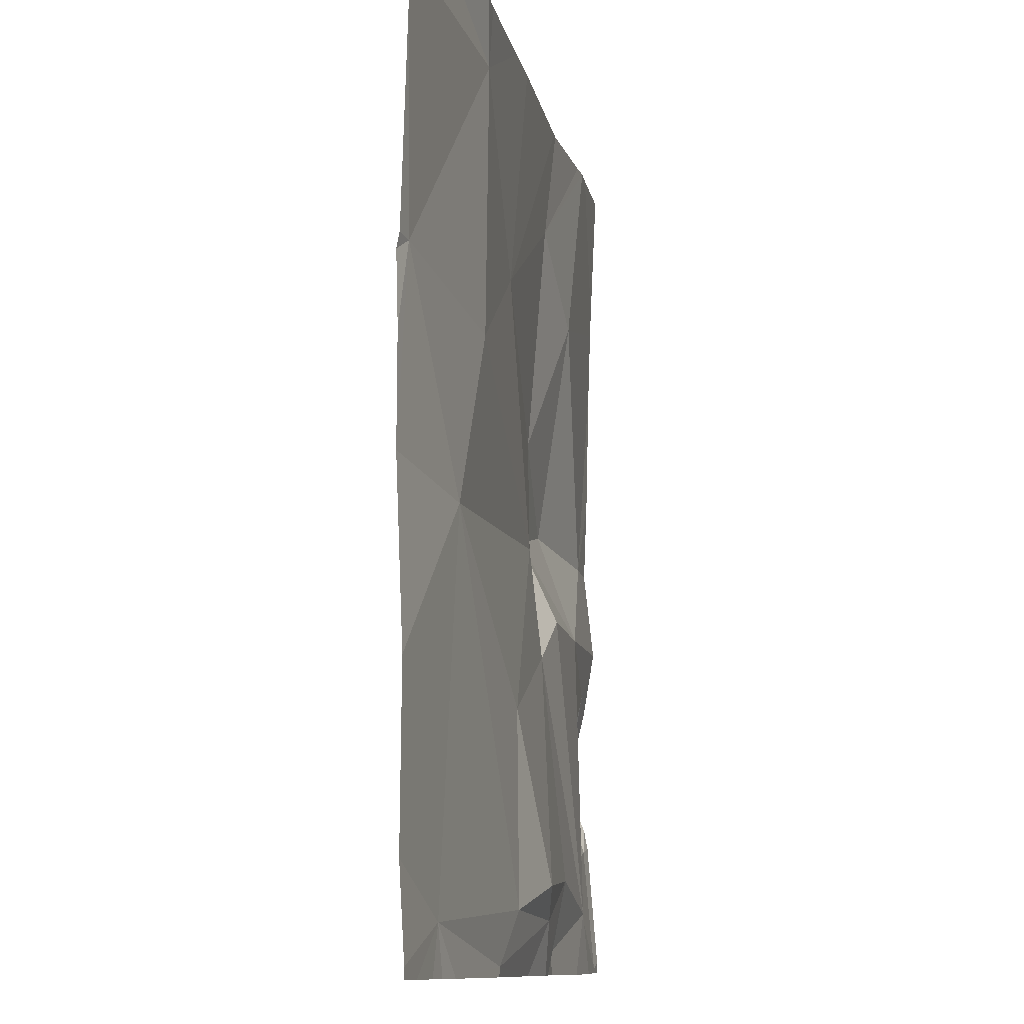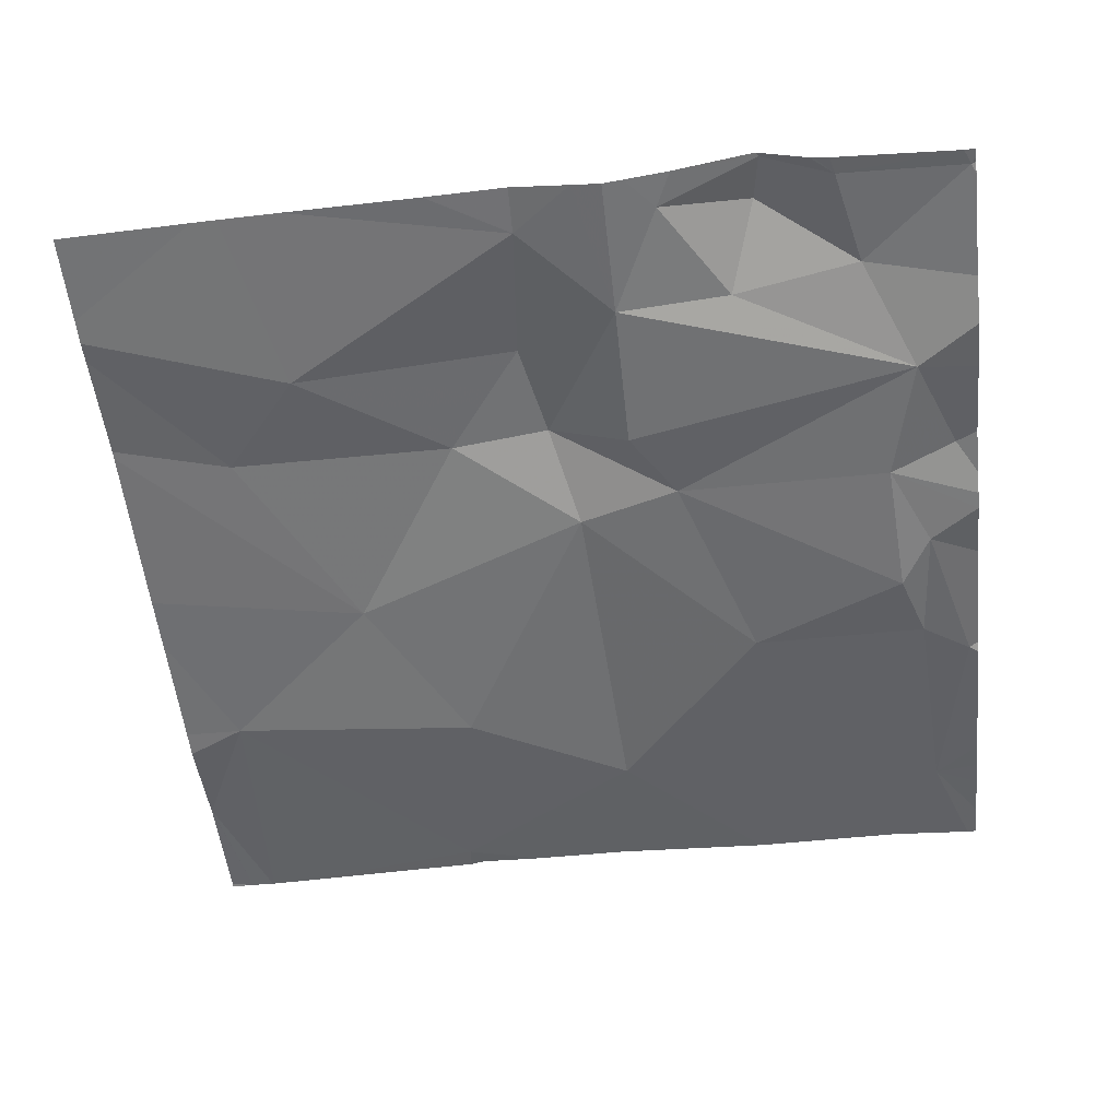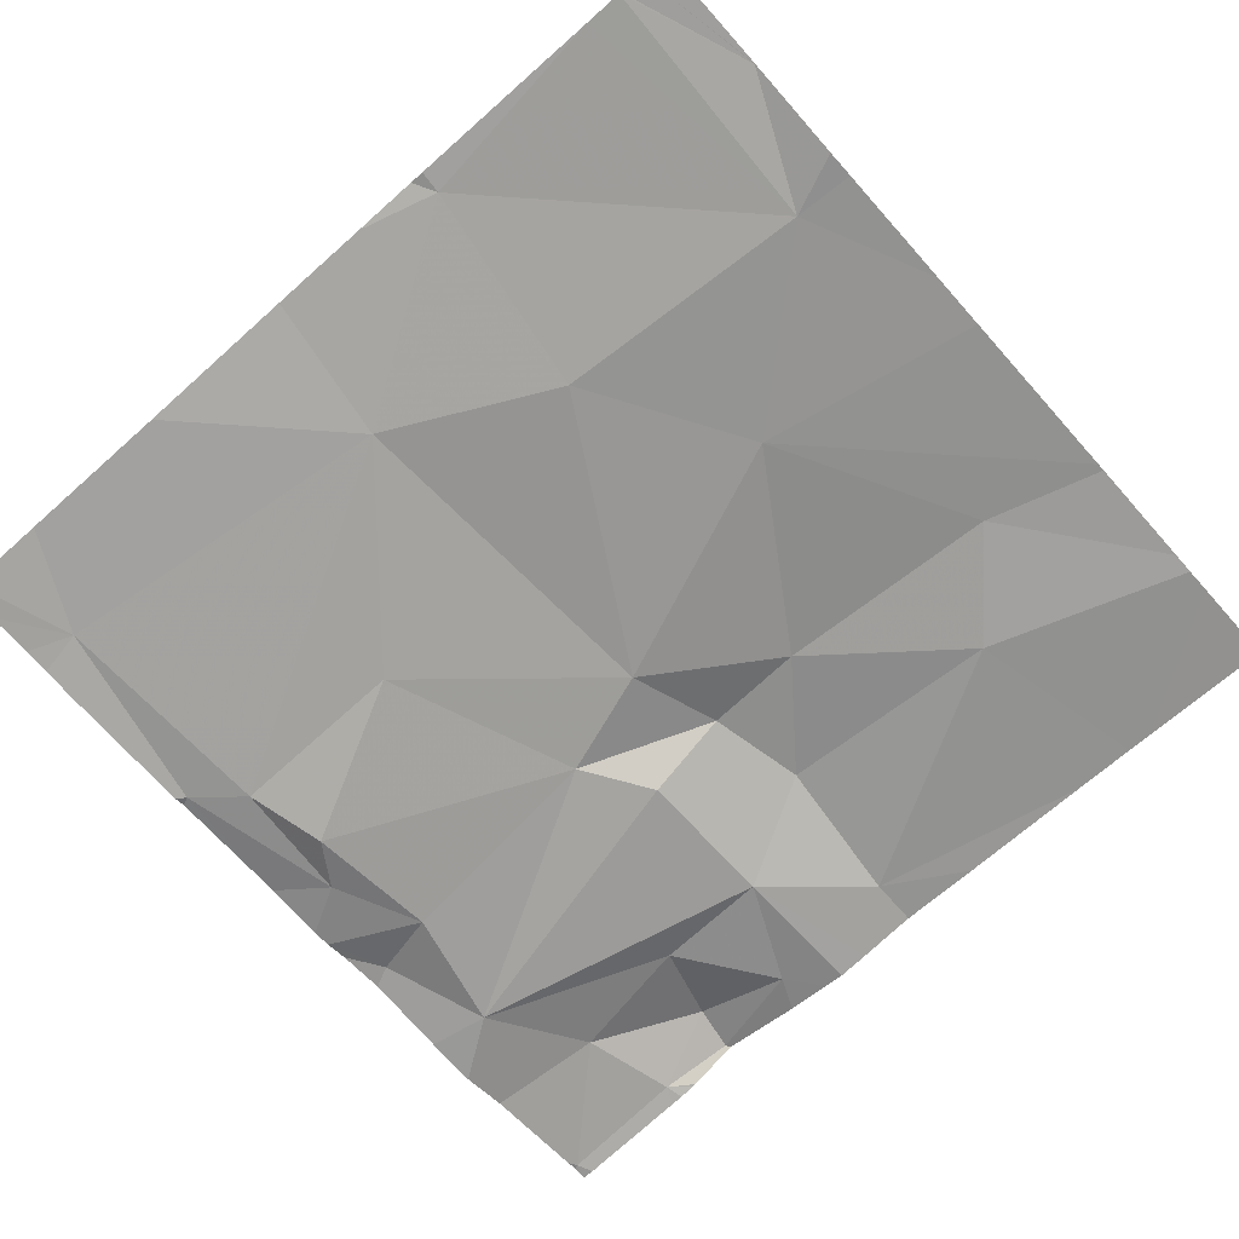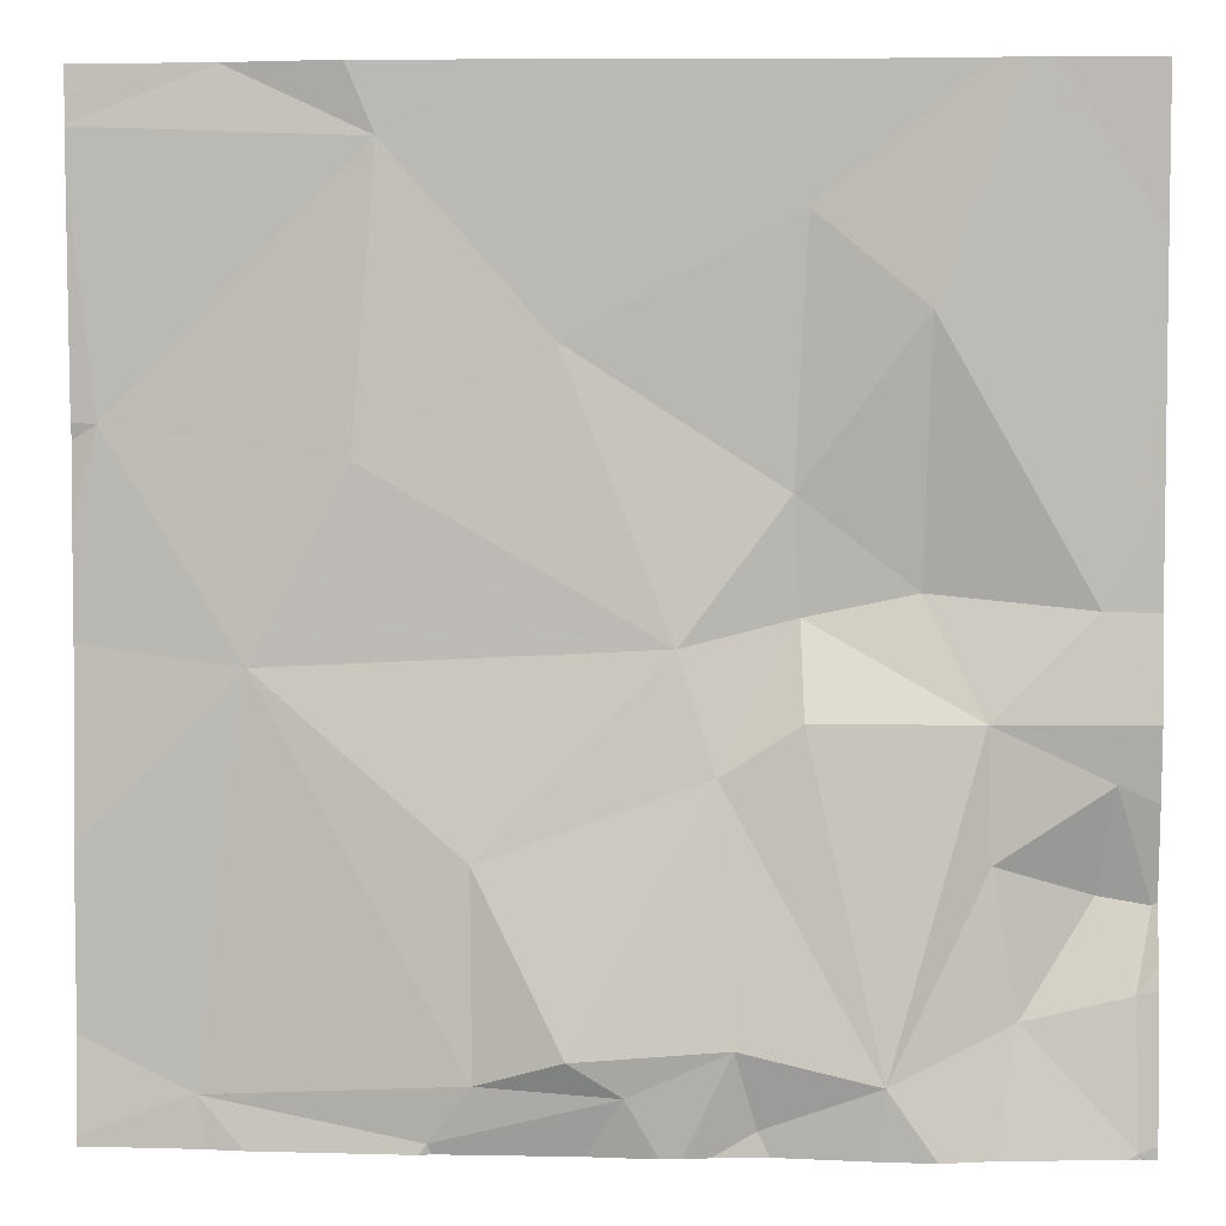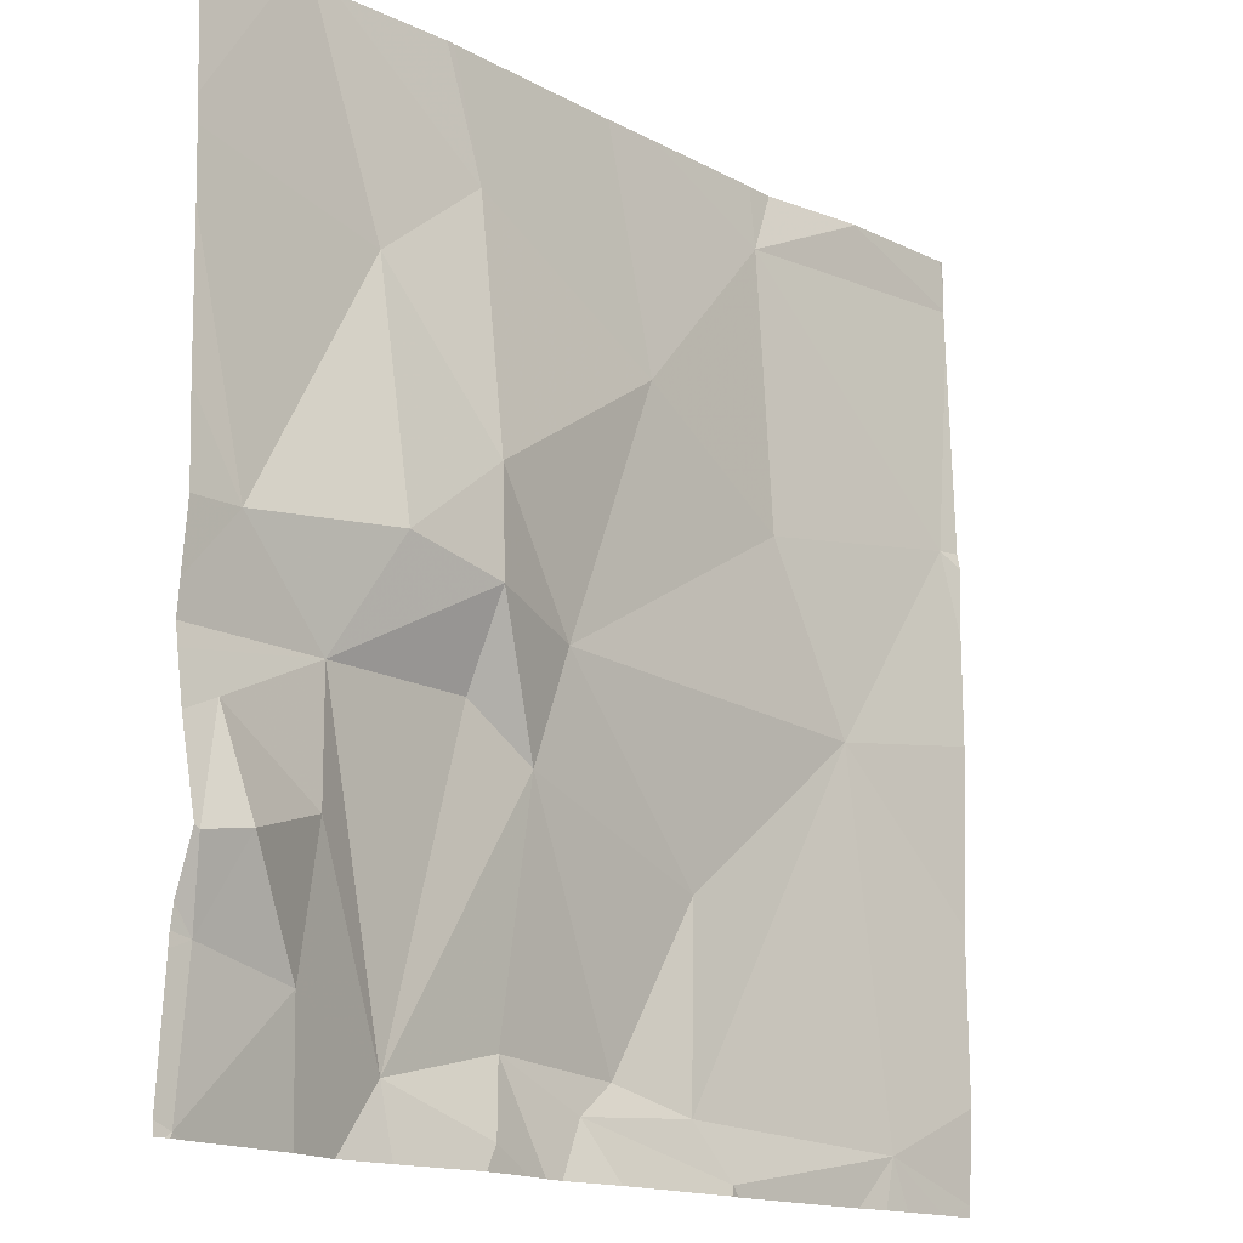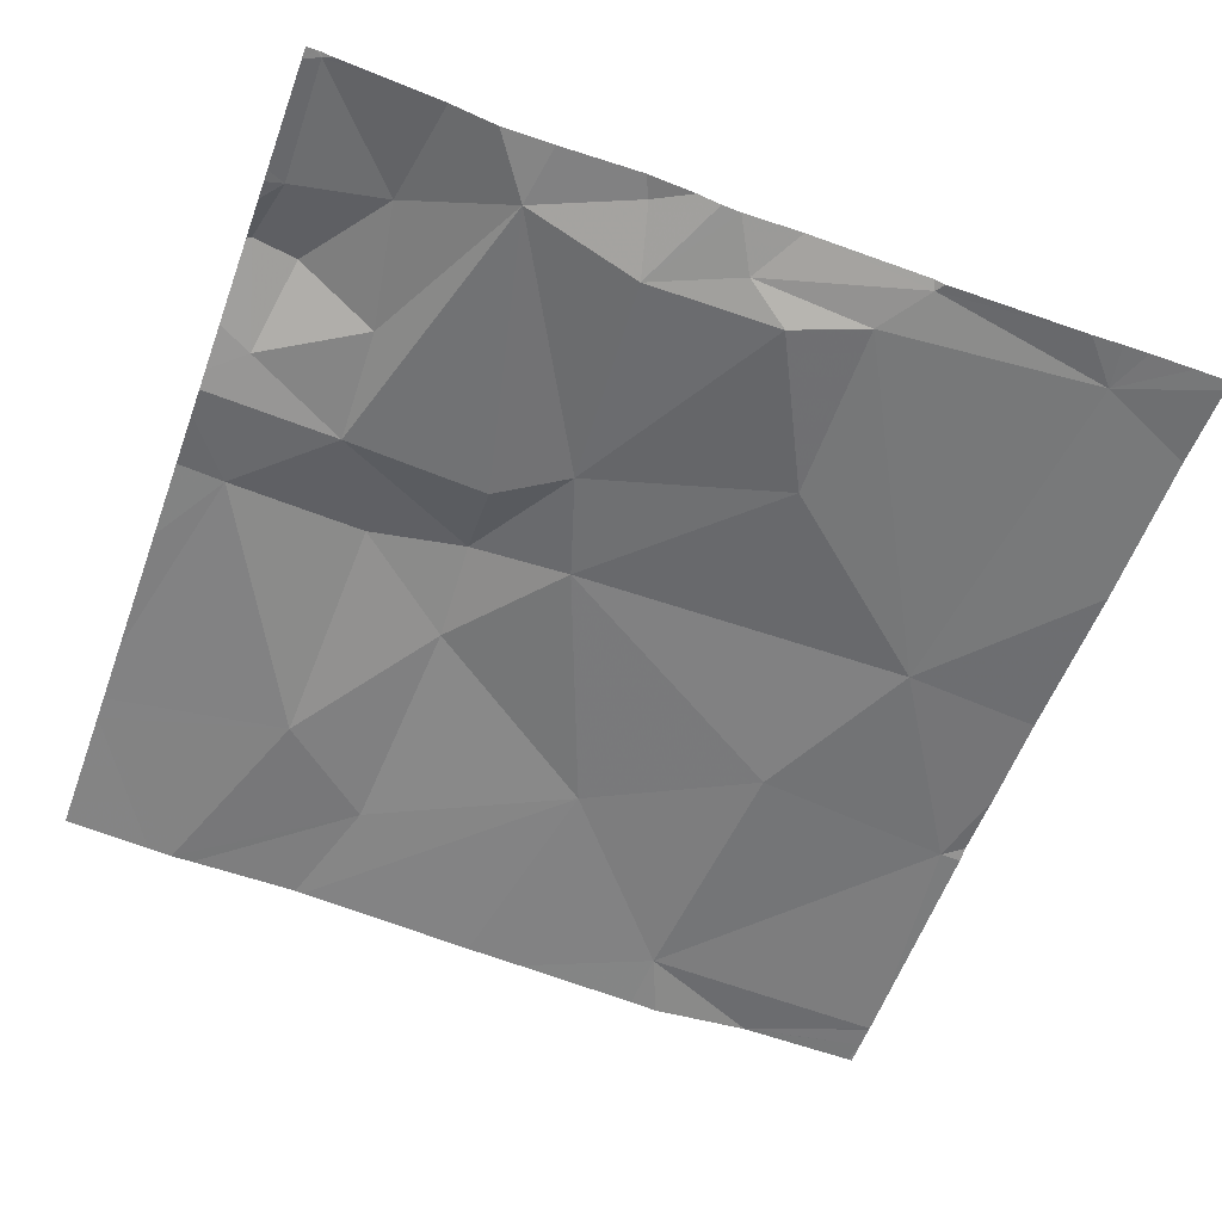
<metadata>
{"format":"obj","ext":"obj","renderer":"f3d","projection":"perspective","resolution":1024,"background":"white","views":[{"elev":-10.1,"azim":103.9,"up":"+Y"},{"elev":-50.7,"azim":-83.7,"up":"+Z"},{"elev":-71.2,"azim":131.6,"up":"+Z"},{"elev":3.9,"azim":-174.7,"up":"+Y"},{"elev":-15.8,"azim":-44.1,"up":"+Y"},{"elev":-57.8,"azim":-20.1,"up":"+Z"}]}
</metadata>
<code>
v -139.7 205.3 483.3
v -139.7 205.3 483.3
v -138.9 205.3 483.2
v -139 206.2 483.2
v -139.2 206.2 483.3
v -138.8 205.7 483.3
v -138.8 206.1 483.2
v -139.7 205.3 483.3
v -138.8 205.6 483.2
v -138.8 206.2 483.2
v -139 206.2 483.2
v -139.1 205.3 483.2
v -139.1 205.3 483.2
v -139.3 205.3 483.2
v -139.6 206.2 483.3
v -139.6 205.4 483.3
v -139.5 205.3 483.2
v -139.2 205.3 483.2
v -139.7 205.4 483.3
v -138.9 206.2 483.2
v -139.1 205.3 483.2
v -139.2 205.4 483.2
v -138.8 206.2 483.2
v -139.4 205.4 483.2
v -139.4 205.3 483.3
v -139.1 205.5 483.2
v -138.8 205.4 483.2
v -139.5 206 483.3
v -139.4 205.9 483.3
v -139.5 205.8 483.3
v -139.4 206.1 483.3
v -139.2 206 483.3
v -138.9 206.2 483.2
v -139.7 205.5 483.3
v -139.7 205.5 483.3
v -139.6 205.5 483.3
v -139.5 206.2 483.3
v -138.8 206.2 483.2
v -139.7 205.8 483.3
v -139.7 205.6 483.3
v -138.9 206.2 483.2
v -139.4 205.7 483.3
v -139.6 205.7 483.3
v -138.8 205.3 483.2
v -139.6 205.3 483.3
v -139.3 205.3 483.2
v -139.7 205.3 483.3
v -138.9 205.7 483.2
v -139.6 206.2 483.3
v -139 206.2 483.2
v -139.3 205.6 483.3
v -138.8 205.9 483.2
v -139 205.9 483.2
v -139.4 205.8 483.3
v -139.3 205.7 483.3
v -139.5 205.3 483.2
v -138.9 205.3 483.2
v -139.7 205.3 483.3
v -139.4 206.2 483.3
v -139.6 206.2 483.3
v -139.7 205.4 483.3
v -139.7 205.4 483.3
v -139.2 206.2 483.2
v -139.7 205.8 483.3
v -139.7 205.7 483.3
v -139.7 206.1 483.3
v -139.7 206.1 483.3
v -139.7 206 483.3
v -139.7 205.8 483.3
v -139.7 205.6 483.3
v -139.7 205.5 483.3
v -139.7 205.4 483.3
v -139.7 205.6 483.3
v -139.7 205.4 483.3
v -139.7 205.7 483.3
v -138.8 206.2 483.2
v -138.8 205.9 483.3
v -138.8 205.8 483.3
v -138.8 205.9 483.3
v -138.9 205.3 483.2
v -139.1 205.3 483.2
v -139.3 205.3 483.2
v -139.5 205.3 483.3
v -139.4 205.3 483.3
v -139.3 205.3 483.3
v -138.9 205.3 483.2
v -138.8 205.3 483.2
v -139.7 205.3 483.3
v -138.8 205.3 483.2
v -138.8 206.2 483.2
v -139.7 206.2 483.3
f 79 52 78
f 81 13 12
f 13 14 18
f 17 16 45
f 80 3 13
f 45 8 47
f 58 19 61
f 91 66 49
f 13 21 14
f 90 38 23
f 22 14 21
f 49 66 60
f 46 24 82
f 25 17 83
f 80 13 81
f 3 21 13
f 46 14 24
f 16 19 8
f 82 25 85
f 17 25 24
f 24 14 22
f 11 50 41
f 22 21 26
f 29 28 30
f 31 32 59
f 35 34 19
f 35 19 16
f 35 16 36
f 78 52 6
f 35 40 34
f 17 42 43
f 66 28 60
f 77 52 79
f 34 40 70
f 47 8 2
f 48 3 27
f 76 33 10
f 36 40 35
f 5 32 63
f 30 39 43
f 21 3 48
f 32 31 29
f 51 42 17
f 16 17 36
f 53 52 50
f 30 43 54
f 43 42 54
f 60 31 15
f 57 3 80
f 51 26 55
f 55 54 51
f 42 51 54
f 17 24 51
f 50 52 7
f 50 33 41
f 43 36 17
f 55 26 48
f 48 53 55
f 32 55 53
f 39 28 67
f 43 40 36
f 19 34 71
f 38 33 76
f 52 48 6
f 56 17 45
f 53 48 52
f 50 32 53
f 6 48 9
f 26 51 22
f 24 22 51
f 55 32 29
f 26 21 48
f 73 43 75
f 32 50 63
f 54 29 30
f 43 39 65
f 39 30 28
f 31 28 29
f 33 50 10
f 45 16 8
f 54 55 29
f 63 50 4
f 58 8 19
f 1 58 88
f 10 50 7
f 4 50 11
f 7 52 77
f 61 19 62
f 12 13 18
f 62 19 72
f 9 48 27
f 64 39 69
f 65 39 64
f 20 38 90
f 18 14 46
f 67 28 66
f 15 31 37
f 68 39 67
f 69 39 68
f 27 3 44
f 60 28 31
f 70 40 73
f 71 34 70
f 2 8 1
f 72 19 74
f 44 3 87
f 73 40 43
f 74 19 71
f 20 33 38
f 1 8 58
f 75 43 65
f 82 24 25
f 83 17 56
f 84 25 83
f 41 33 20
f 85 25 84
f 86 3 57
f 37 31 59
f 87 3 86
f 59 32 5
f 89 44 87

</code>
